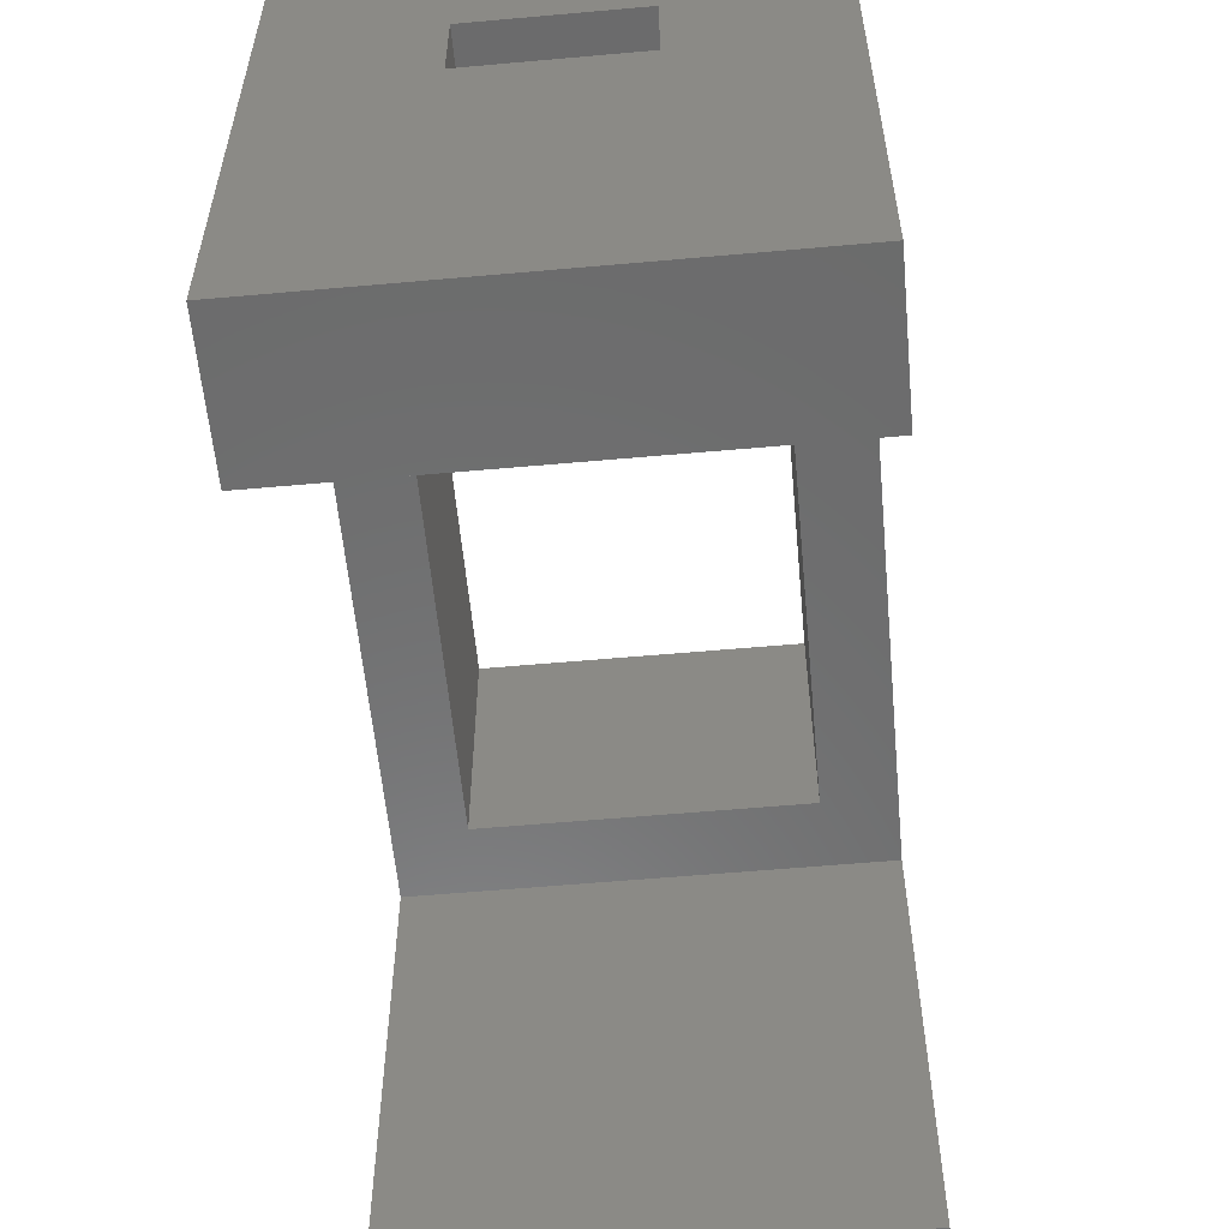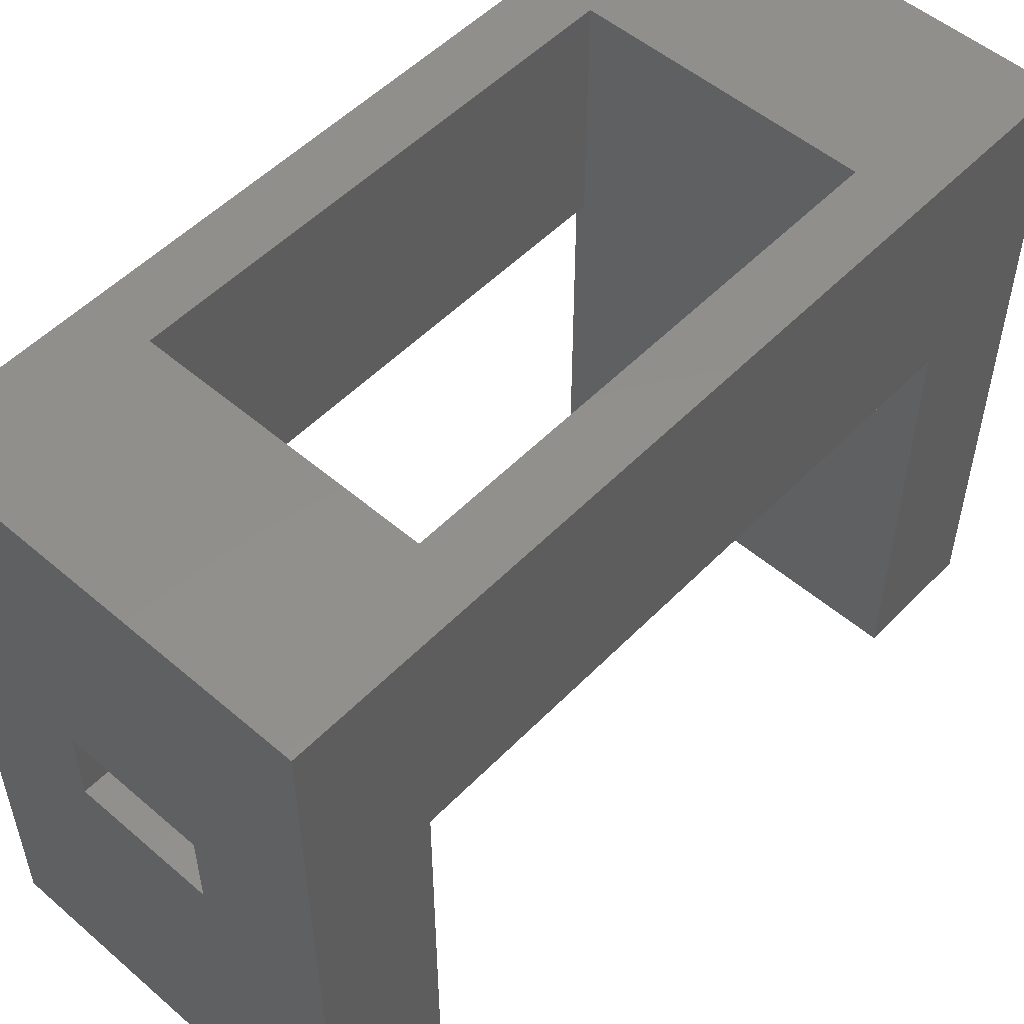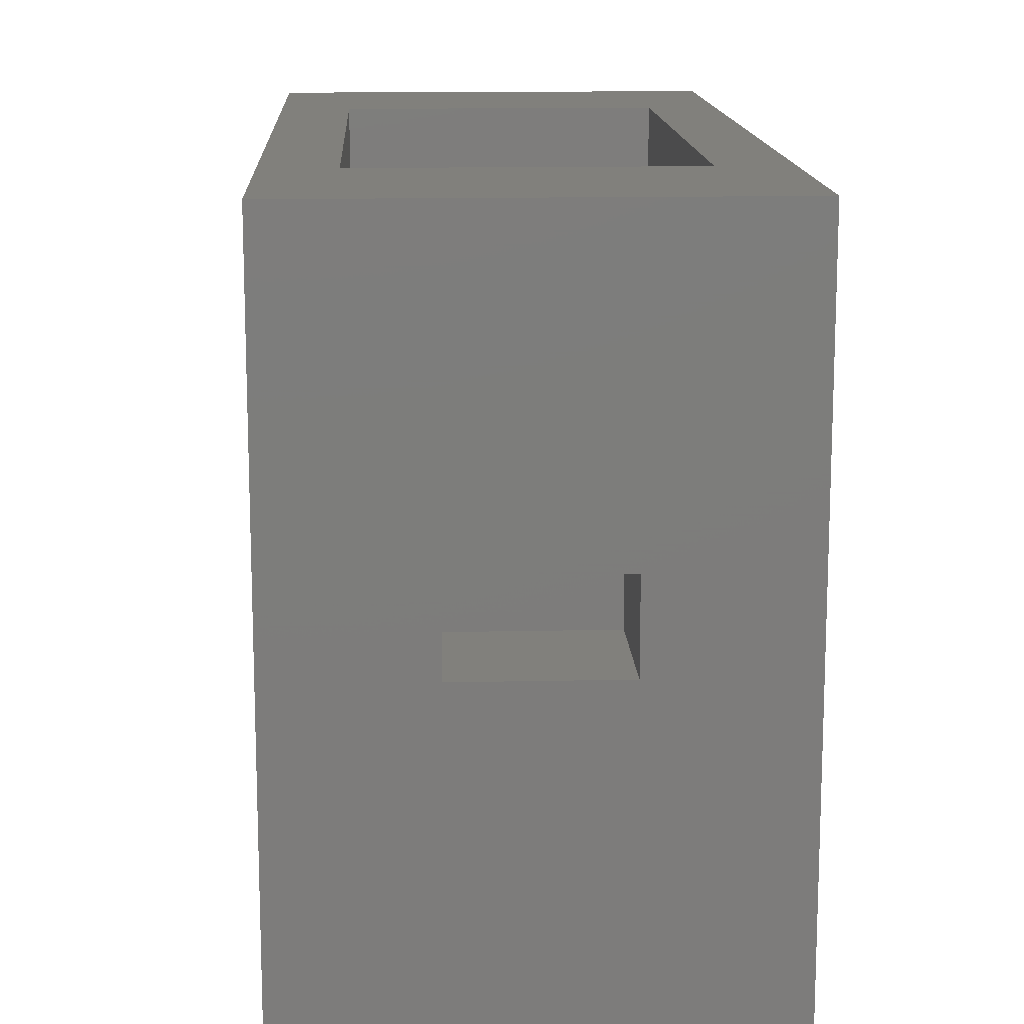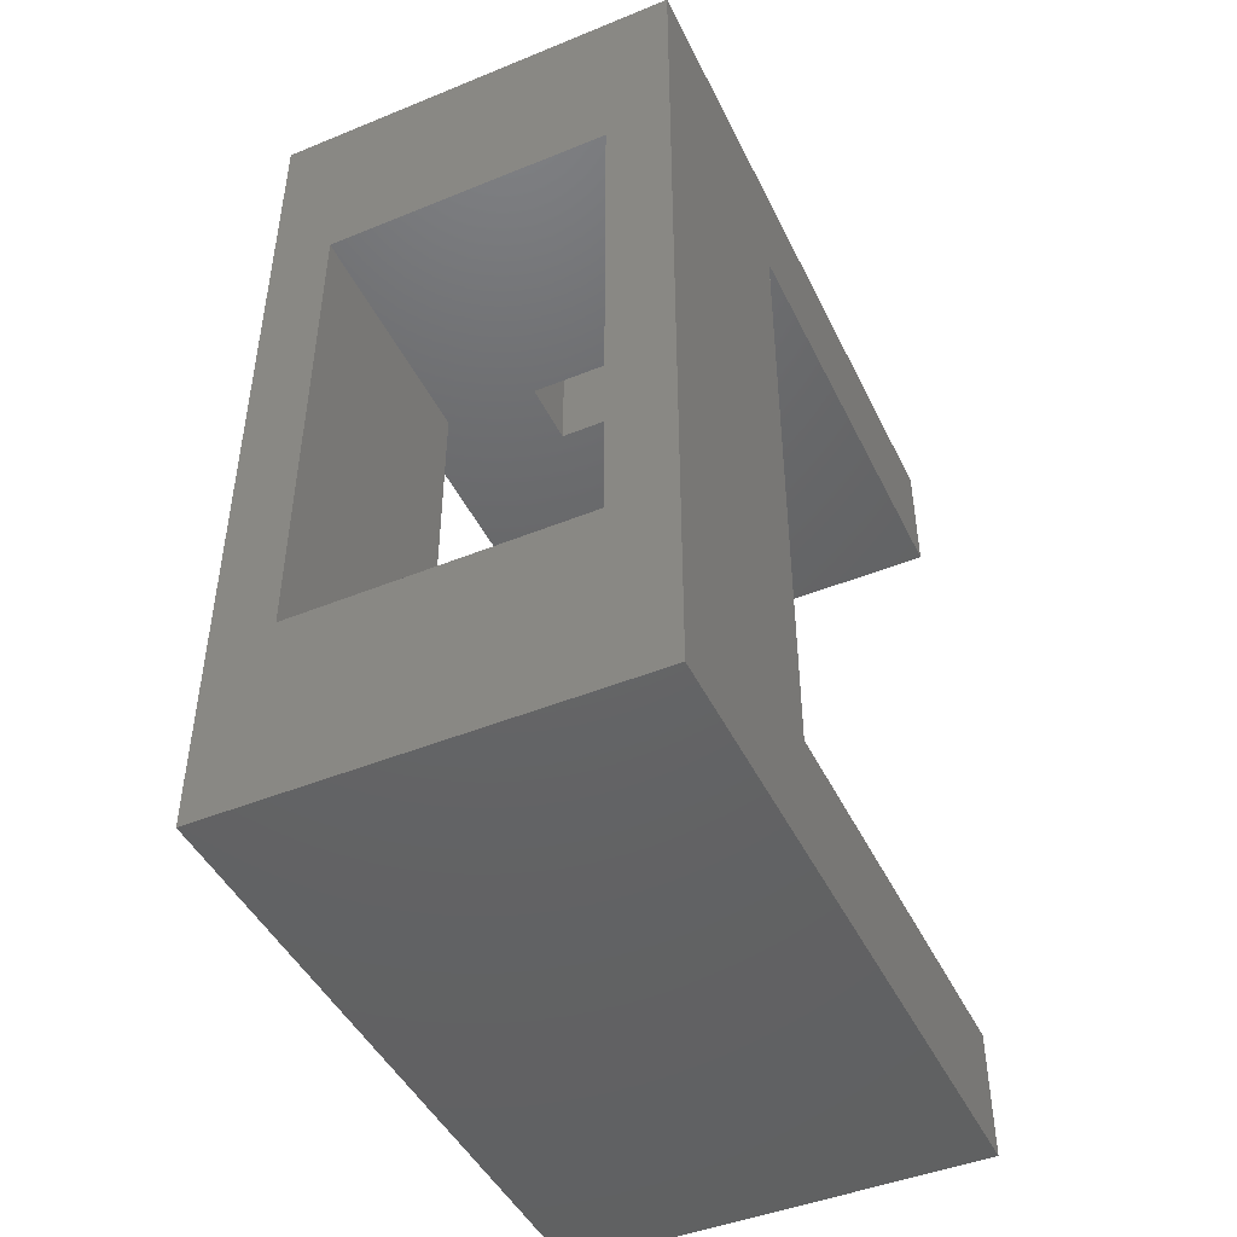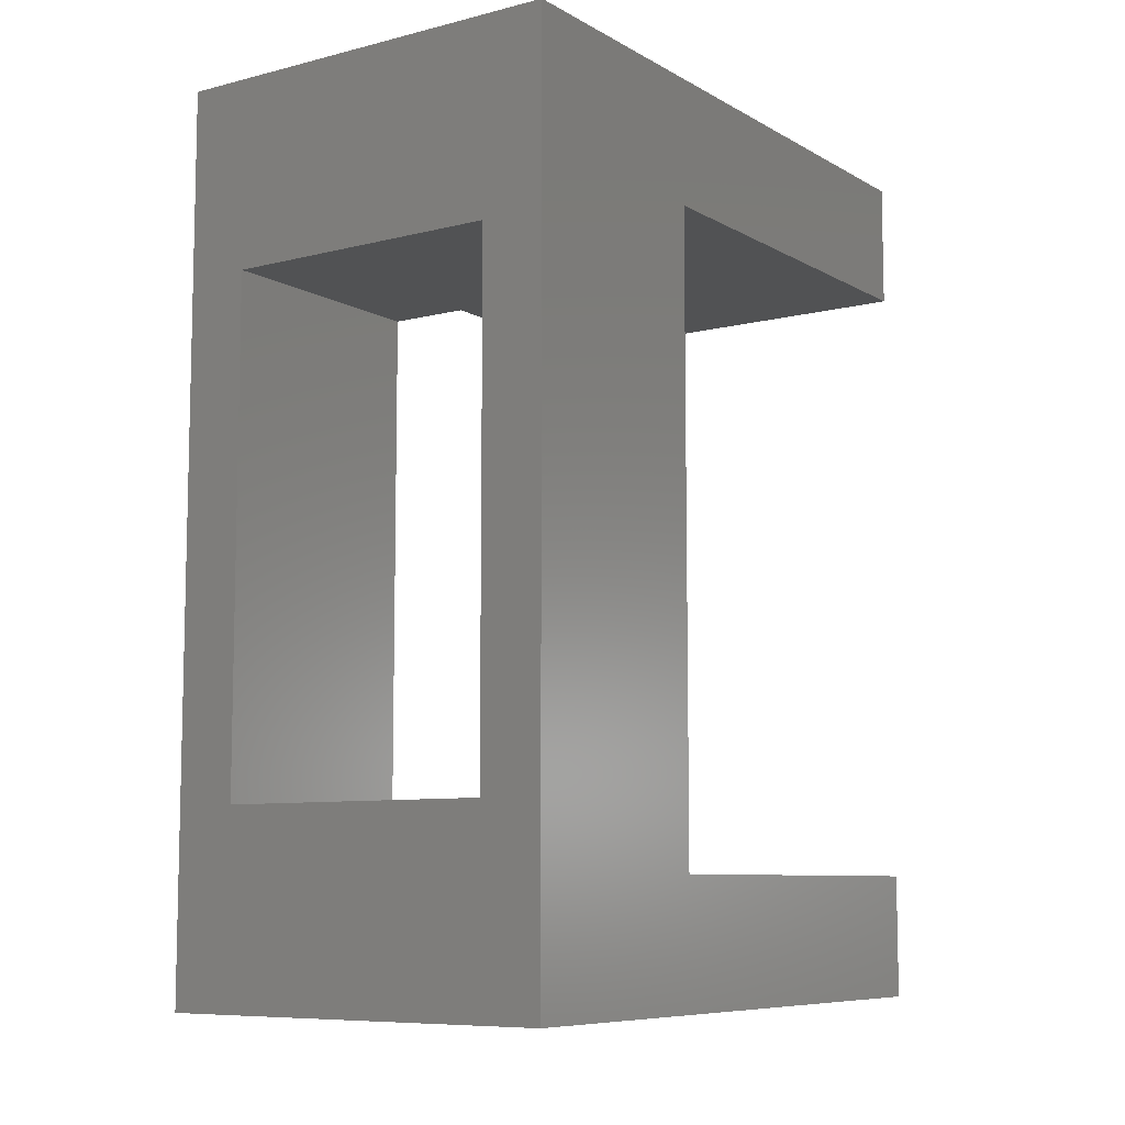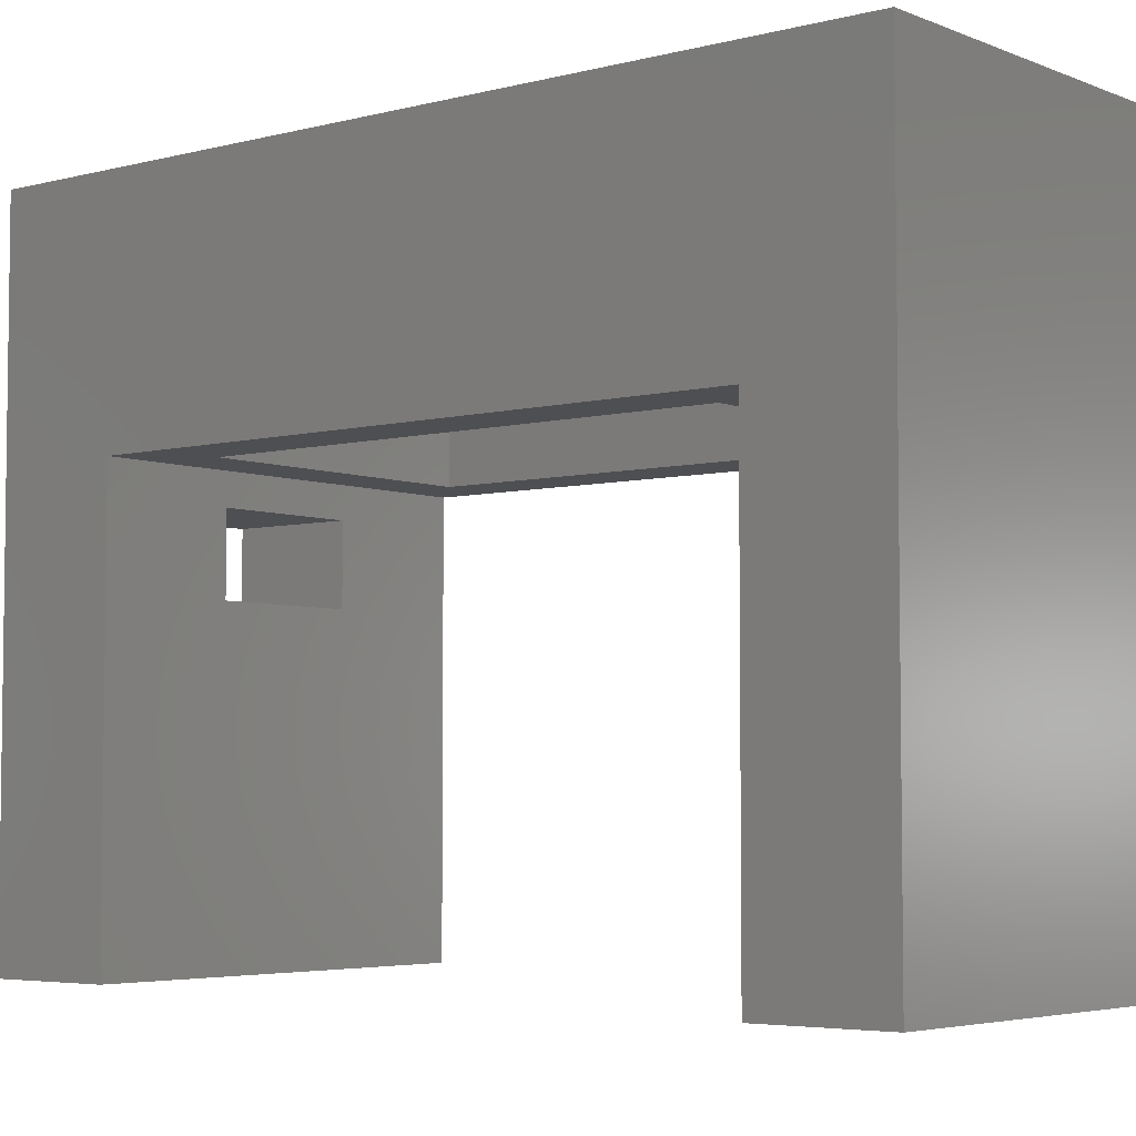
<metadata>
{"format":"stl","ext":"stl","renderer":"f3d","projection":"perspective","resolution":1024,"background":"white","views":[{"elev":-57.8,"azim":5.3,"up":"+Y"},{"elev":52.6,"azim":42.6,"up":"+Y"},{"elev":13.9,"azim":-2.7,"up":"+Y"},{"elev":-45.9,"azim":-155.0,"up":"+Z"},{"elev":-8.3,"azim":-145.6,"up":"+Z"},{"elev":-4.7,"azim":129.2,"up":"+Y"}]}
</metadata>
<code>
# stl→obj: 32 verts, 68 faces
v 0 42 0
v 0 27 8
v 0 42 56
v 0 0 0
v 0 0 8
v 0 27 48
v 0 0 56
v 0 0 48
v 17.5 20 56
v 26 42 56
v 17.5 25 56
v 8.5 25 56
v 8.5 20 56
v 26 0 56
v 26 27 48
v 26 42 0
v 26 0 48
v 26 27 8
v 26 0 0
v 26 0 8
v 22 42 44
v 22 42 12
v 4 42 12
v 4 42 44
v 17.5 20 48
v 8.5 20 48
v 17.5 25 48
v 8.5 25 48
v 4 27 44
v 4 27 12
v 22 27 12
v 22 27 44
f 1 2 3
f 4 2 1
f 2 4 5
f 6 3 2
f 7 6 8
f 6 7 3
f 9 10 11
f 10 12 11
f 12 3 13
f 3 12 10
f 10 9 14
f 13 14 9
f 13 7 14
f 7 13 3
f 10 15 16
f 14 15 10
f 15 14 17
f 18 16 15
f 19 18 20
f 18 19 16
f 10 21 3
f 10 22 21
f 22 16 23
f 16 22 10
f 24 3 21
f 23 3 24
f 23 1 3
f 1 23 16
f 4 16 19
f 16 4 1
f 8 14 7
f 14 8 17
f 4 20 5
f 20 4 19
f 17 25 15
f 17 26 25
f 6 26 8
f 8 26 17
f 27 15 25
f 28 15 27
f 28 6 15
f 26 6 28
f 2 20 18
f 20 2 5
f 6 29 15
f 6 30 29
f 30 2 31
f 2 30 6
f 32 15 29
f 31 15 32
f 31 18 15
f 18 31 2
f 13 28 12
f 28 13 26
f 25 11 27
f 11 25 9
f 25 13 9
f 13 25 26
f 28 11 12
f 11 28 27
f 29 23 24
f 23 29 30
f 29 21 32
f 21 29 24
f 31 21 22
f 21 31 32
f 23 31 22
f 31 23 30

</code>
